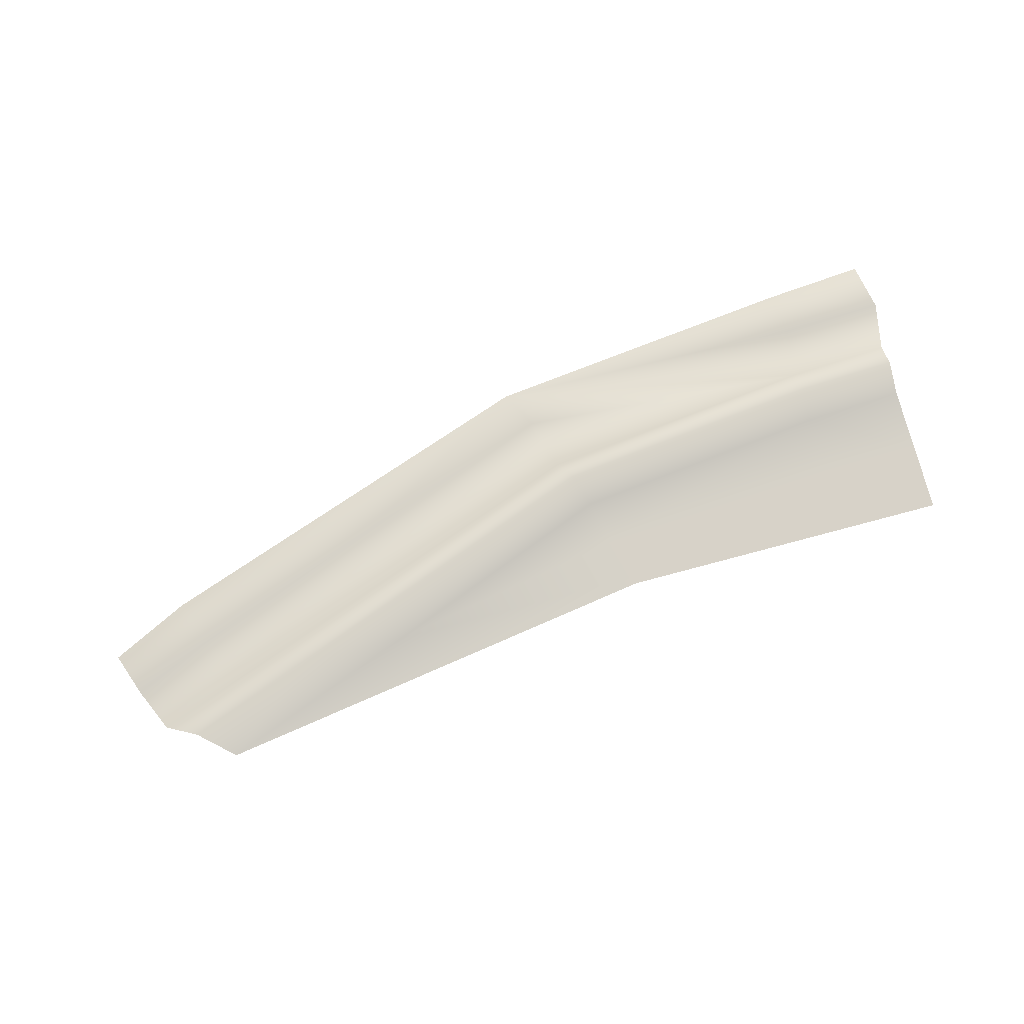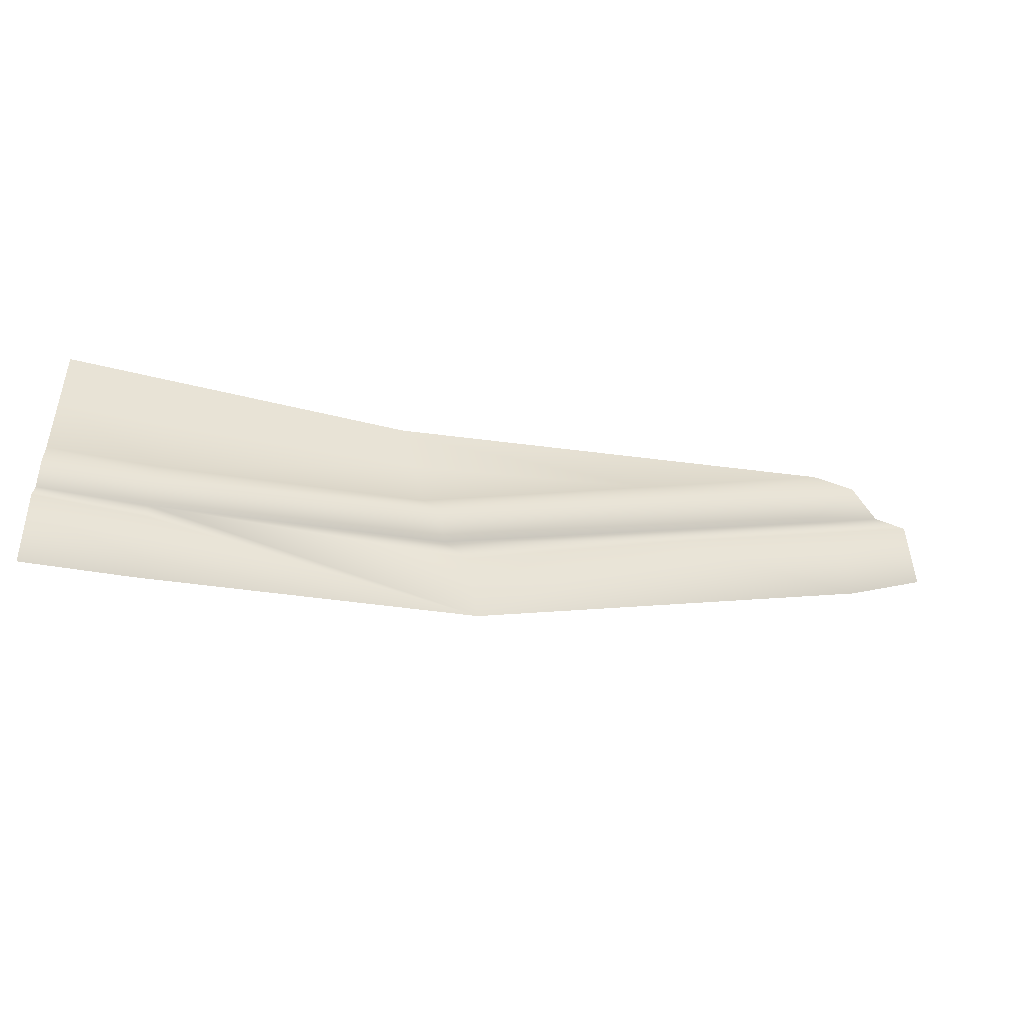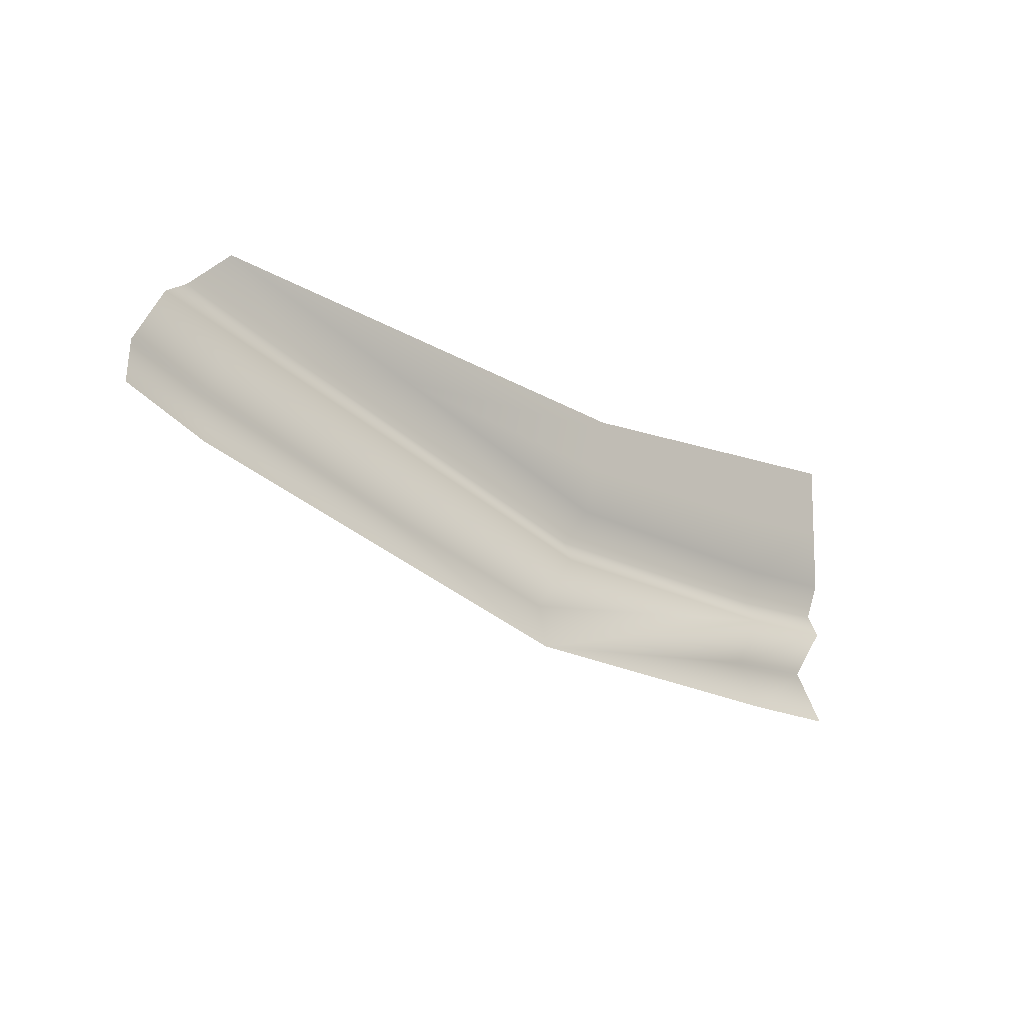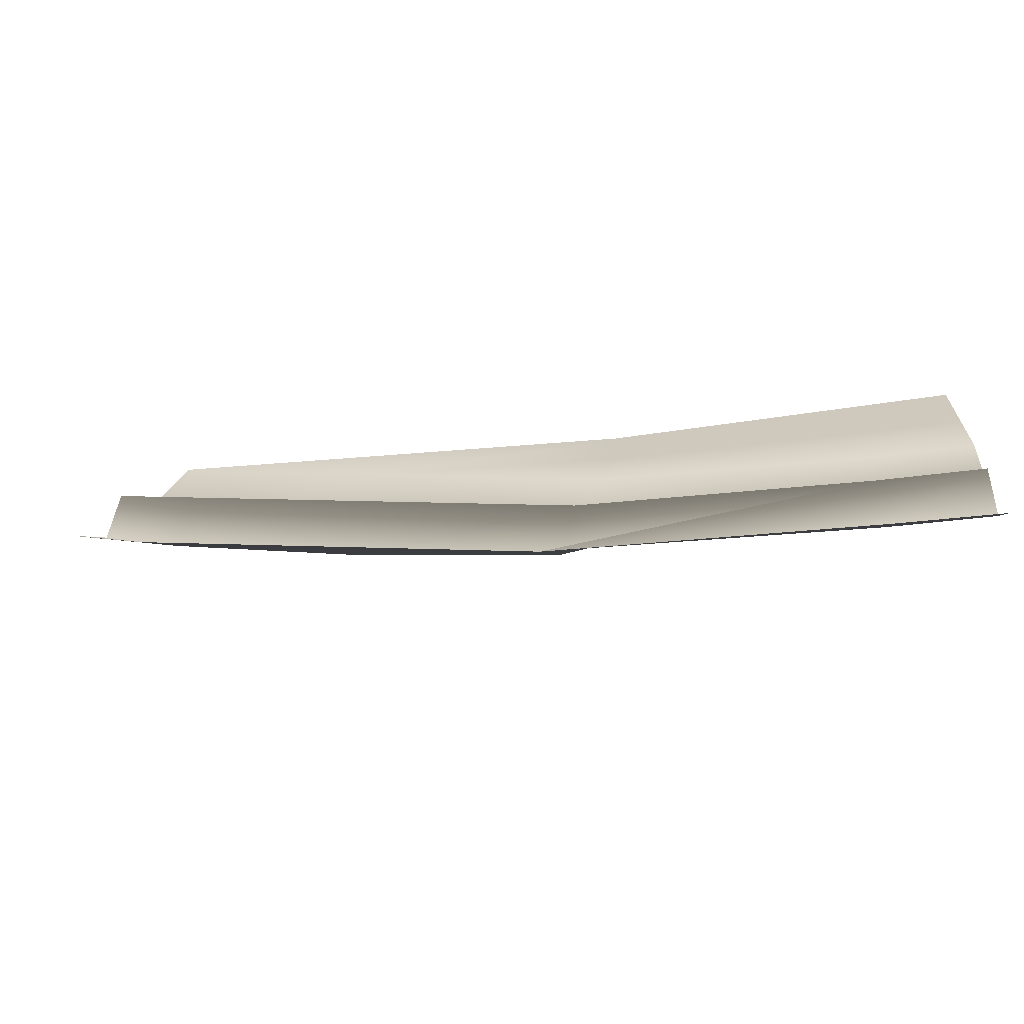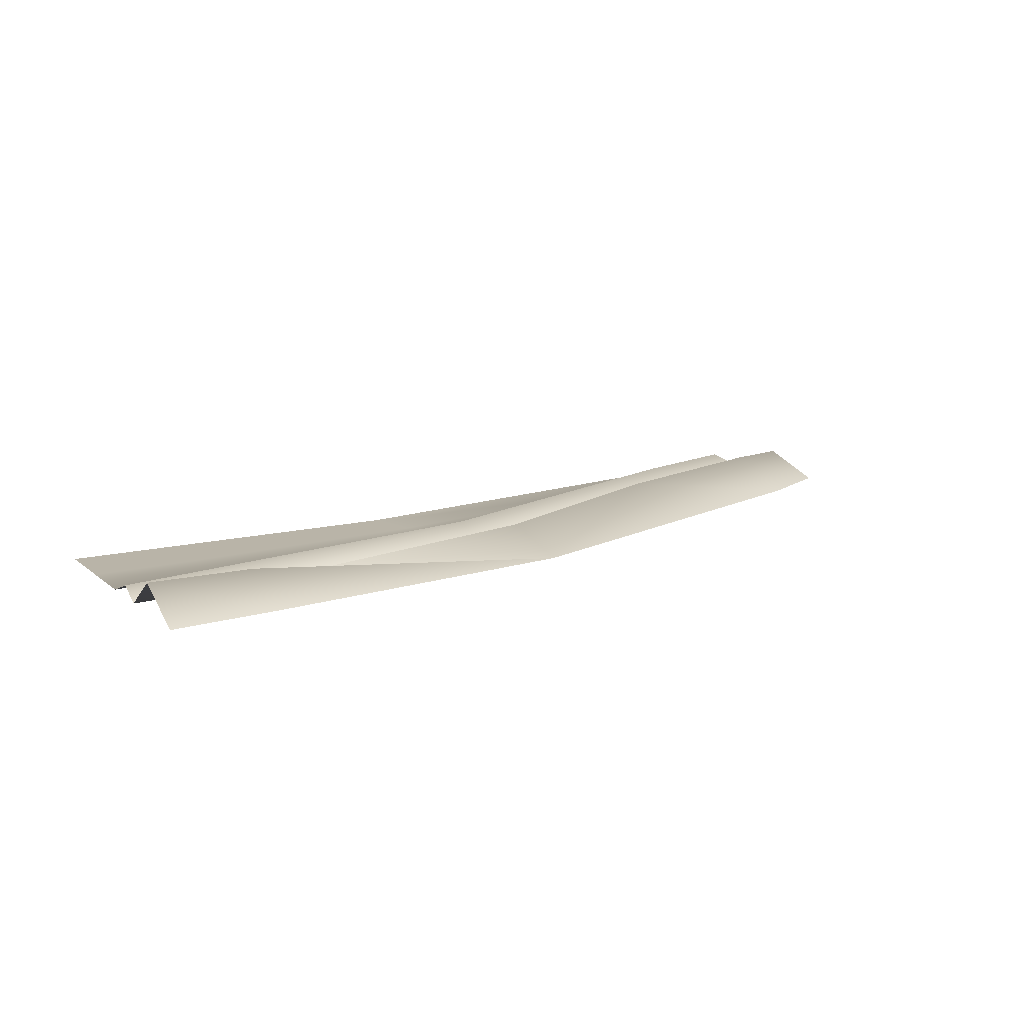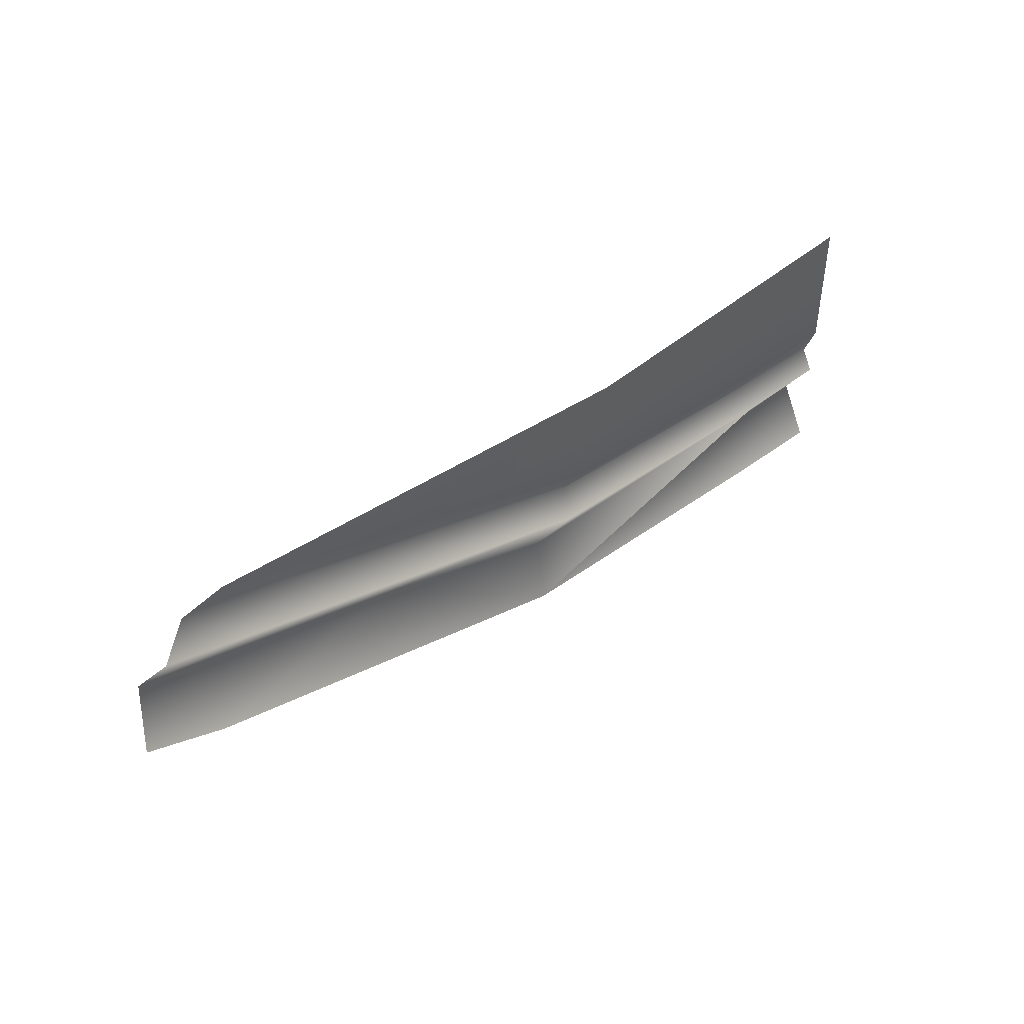
<metadata>
{"format":"obj","ext":"obj","renderer":"f3d","projection":"perspective","resolution":1024,"background":"white","views":[{"elev":77.3,"azim":-14.9,"up":"+Y"},{"elev":-46.8,"azim":164.0,"up":"+Z"},{"elev":-12.2,"azim":-42.4,"up":"+Z"},{"elev":-65.0,"azim":8.2,"up":"+Z"},{"elev":13.1,"azim":149.8,"up":"+Y"},{"elev":46.1,"azim":-44.0,"up":"+Z"}]}
</metadata>
<code>
g D1_collisionGround_grass_geo
v -213.4 -9.537e-08 -180.9
v -84.2 -9.537e-08 -193.8
v -127.9 -9.537e-08 -193.8
v -84.19 -9.537e-08 -217.4
v -132.4 -9.537e-08 -211.9
v -134.7 3.78 -217.6
v -219.4 3.404 -186.4
v -136.7 -9.537e-08 -221.6
v -225.5 -9.537e-08 -189.8
v -84.11 2.936 -223.4
v -84.11 -9.537e-08 -227.5
v -65.01 4.078e-08 -193.8
v -65.01 4.07e-08 -218.3
v -65.01 2.248 -224.4
v -65.01 4.034e-08 -228.5
v -84.2 -9.537e-08 -195.1
v -128.2 -9.537e-08 -195.1
v -176.3 -9.537e-08 -195.1
v -195.6 4.002 -195.1
v -210.5 -9.537e-08 -195.1
v -65.01 4.077e-08 -195.1
v -143.2 -9.537e-08 -238.4
v -217.3 -9.537e-08 -212.9
v -231.9 -9.537e-08 -205.9
v -139.9 5.202 -230
v -213.6 6.117 -203.1
v -228.2 5.203 -197.1
v -84.3 -9.537e-08 -245
v -65.19 4.034e-08 -246.5
v -65.1 5.508 -236.2
v -84.21 5.198 -235.5
v -176.8 6.639 -216.7
v -130.2 -9.537e-08 -203.2
v -84.2 -9.537e-08 -206.3
v -65.01 4.074e-08 -206.7
g D1_collisionGround_grass_geo_0
f 16 2 12
f 21 16 12
f 34 16 21
f 35 34 21
f 4 34 35
f 13 4 35
f 10 4 13
f 14 10 13
f 11 10 14
f 15 11 14
f 31 11 15
f 30 31 15
f 28 31 30
f 29 28 30
f 26 24 27
f 23 24 26
f 32 23 26
f 22 23 32
f 25 22 32
f 11 22 25
f 8 11 25
f 6 11 8
f 19 6 8
f 18 6 19
f 1 18 19
f 17 18 1
f 3 17 1
f 16 17 3
f 2 16 3
f 19 7 1
f 20 7 19
f 8 20 19
f 32 20 8
f 25 32 8
f 20 9 7
f 27 9 20
f 26 27 20
f 22 31 28
f 11 31 22
f 34 17 16
f 33 17 34
f 4 33 34
f 5 33 4
f 10 5 4
f 6 5 10
f 11 6 10
f 18 5 6
f 33 5 18
f 17 33 18
f 26 20 32

</code>
